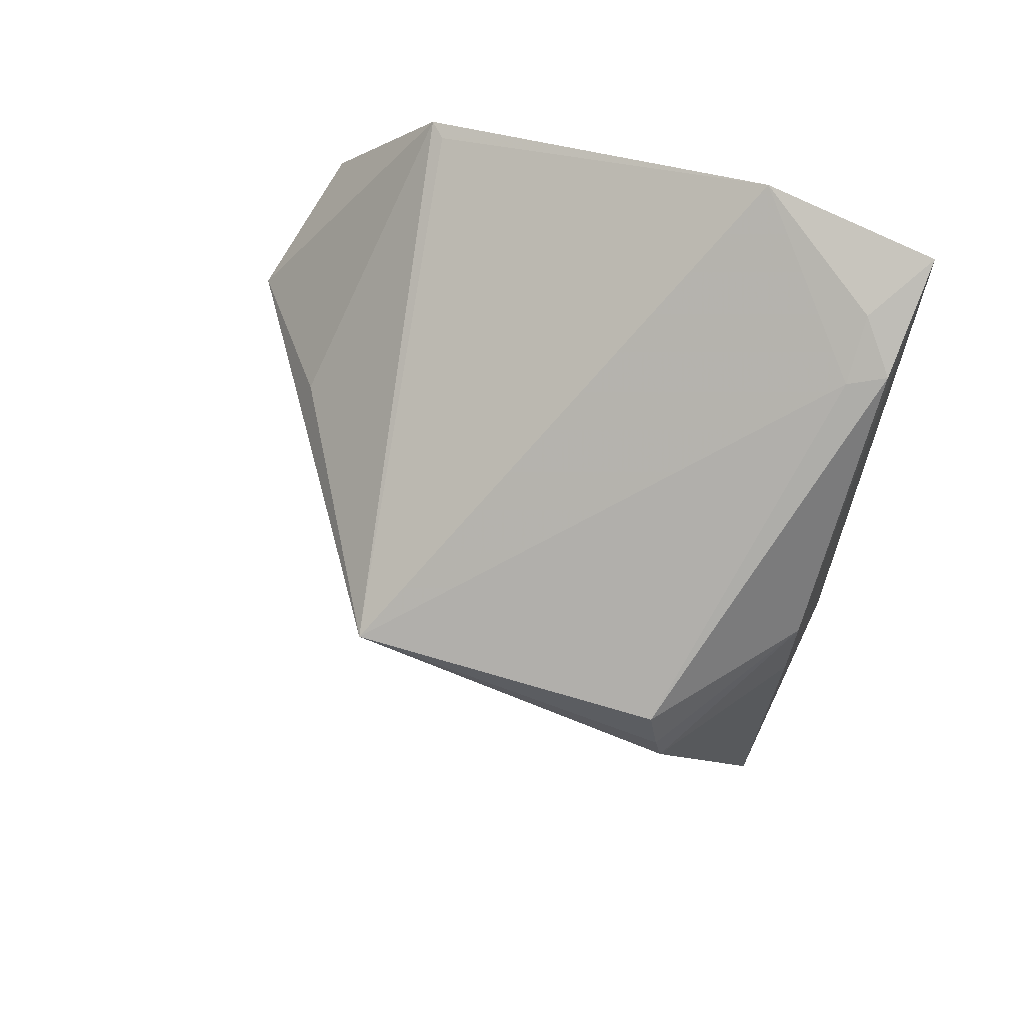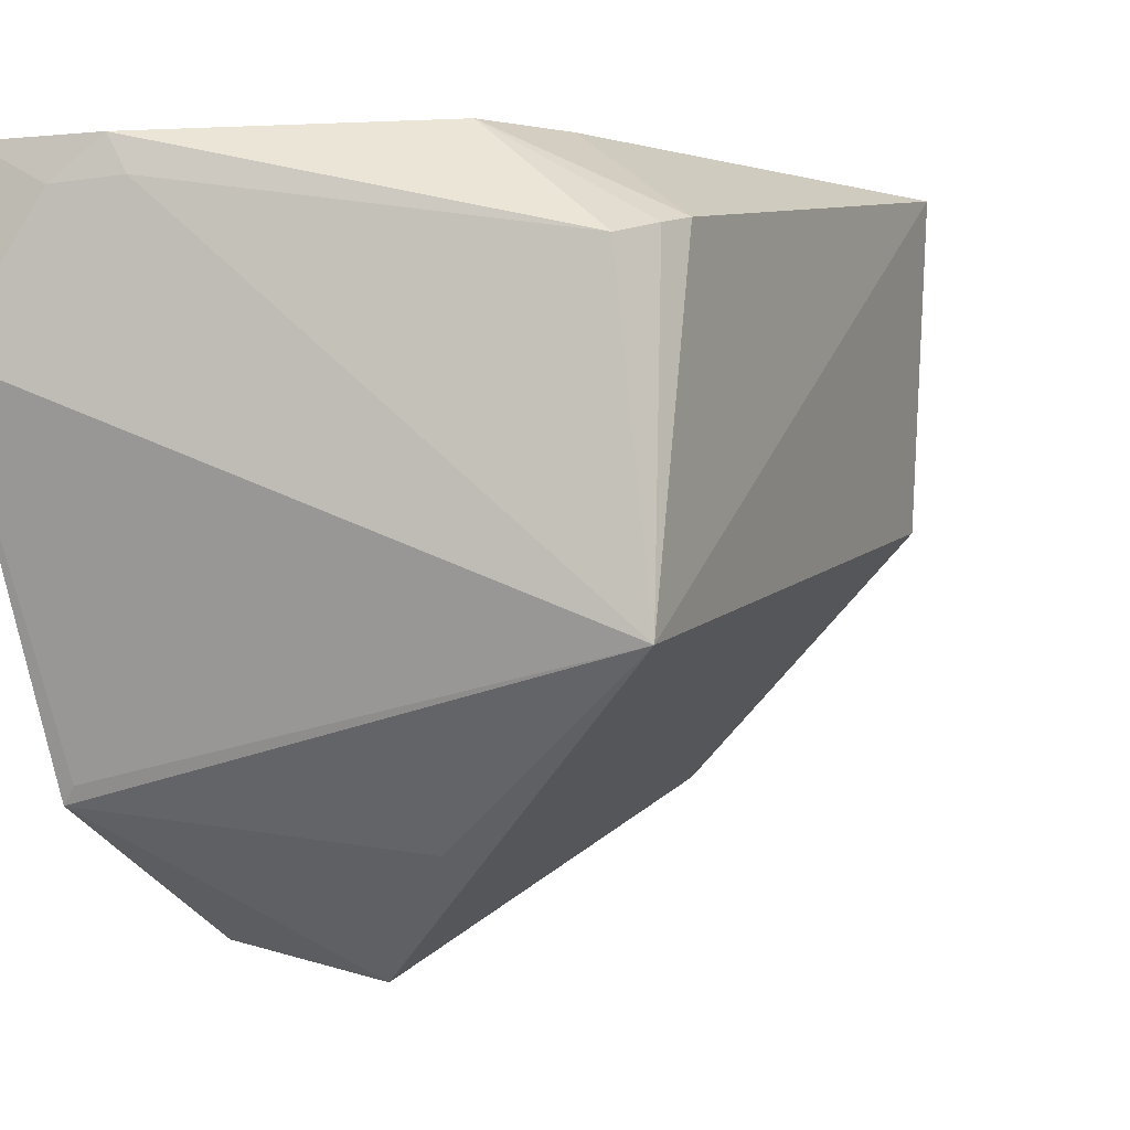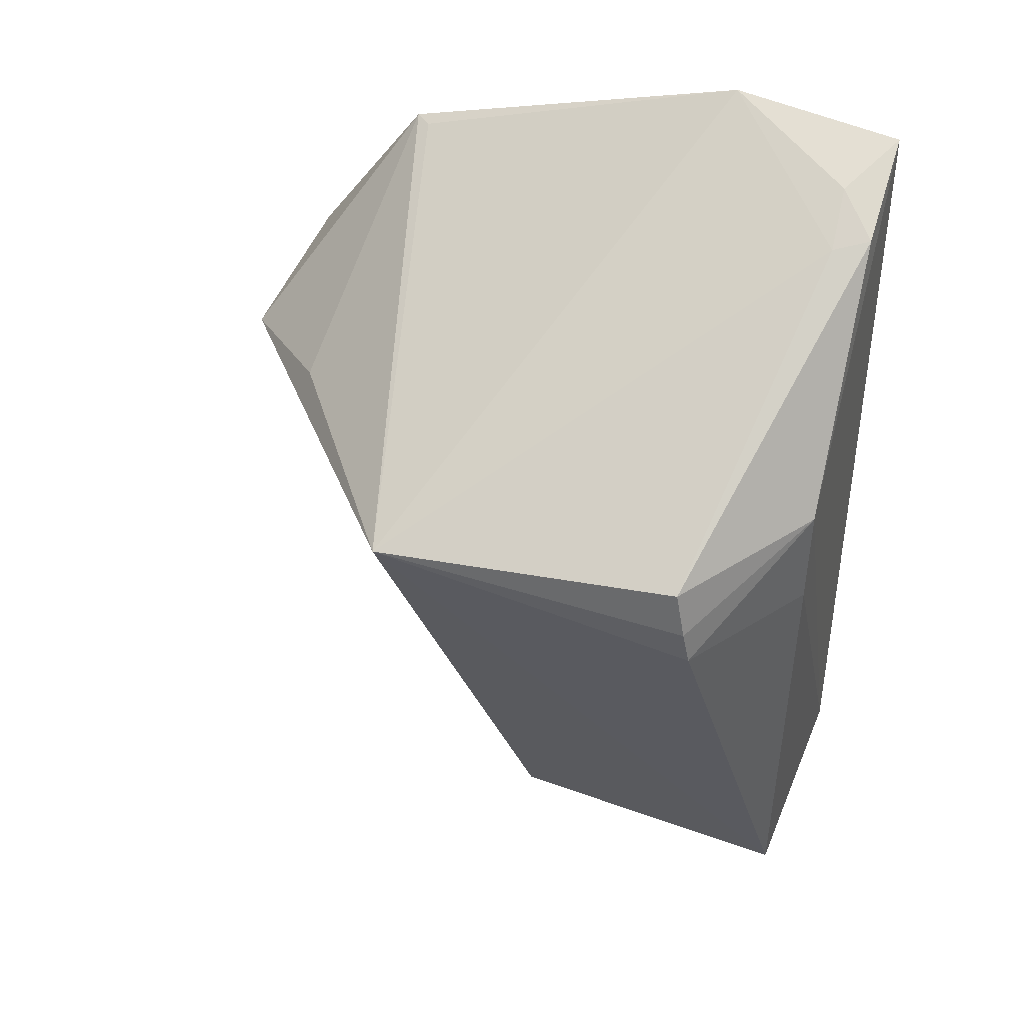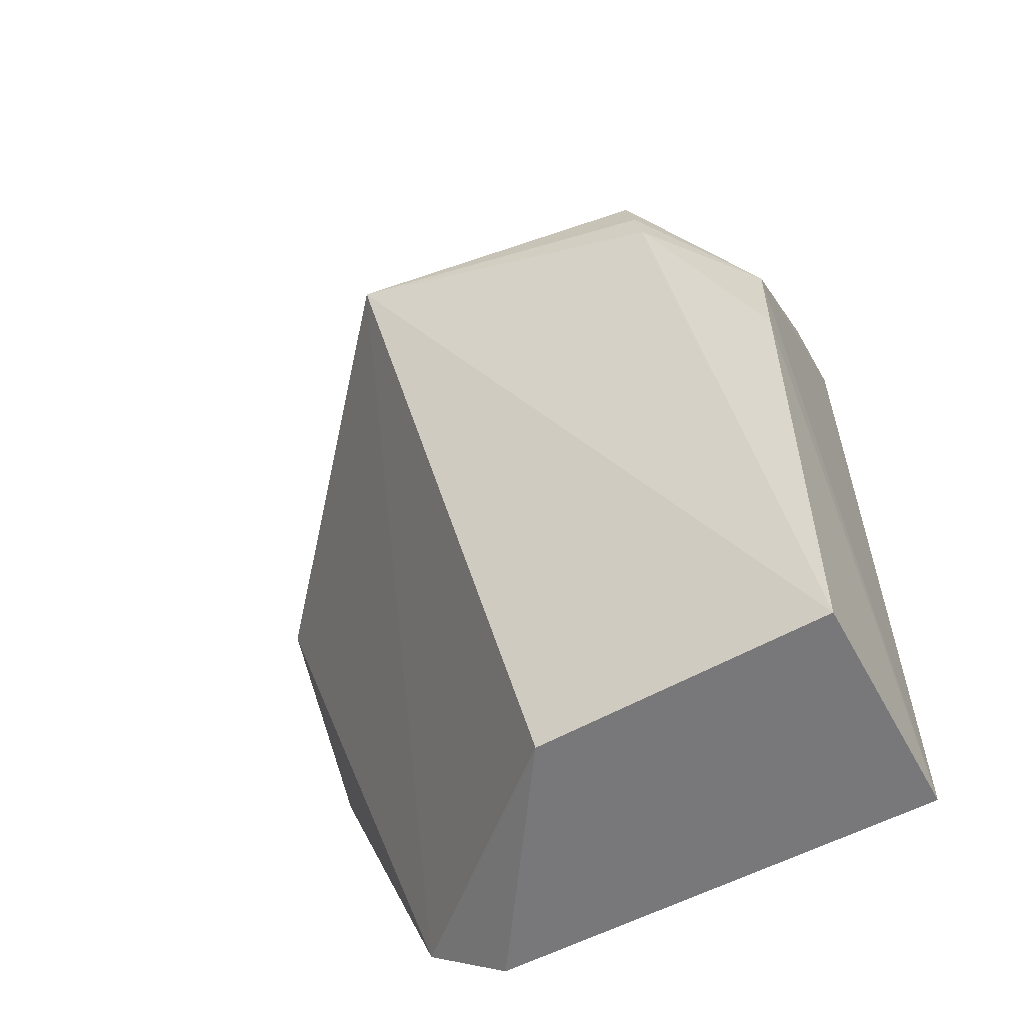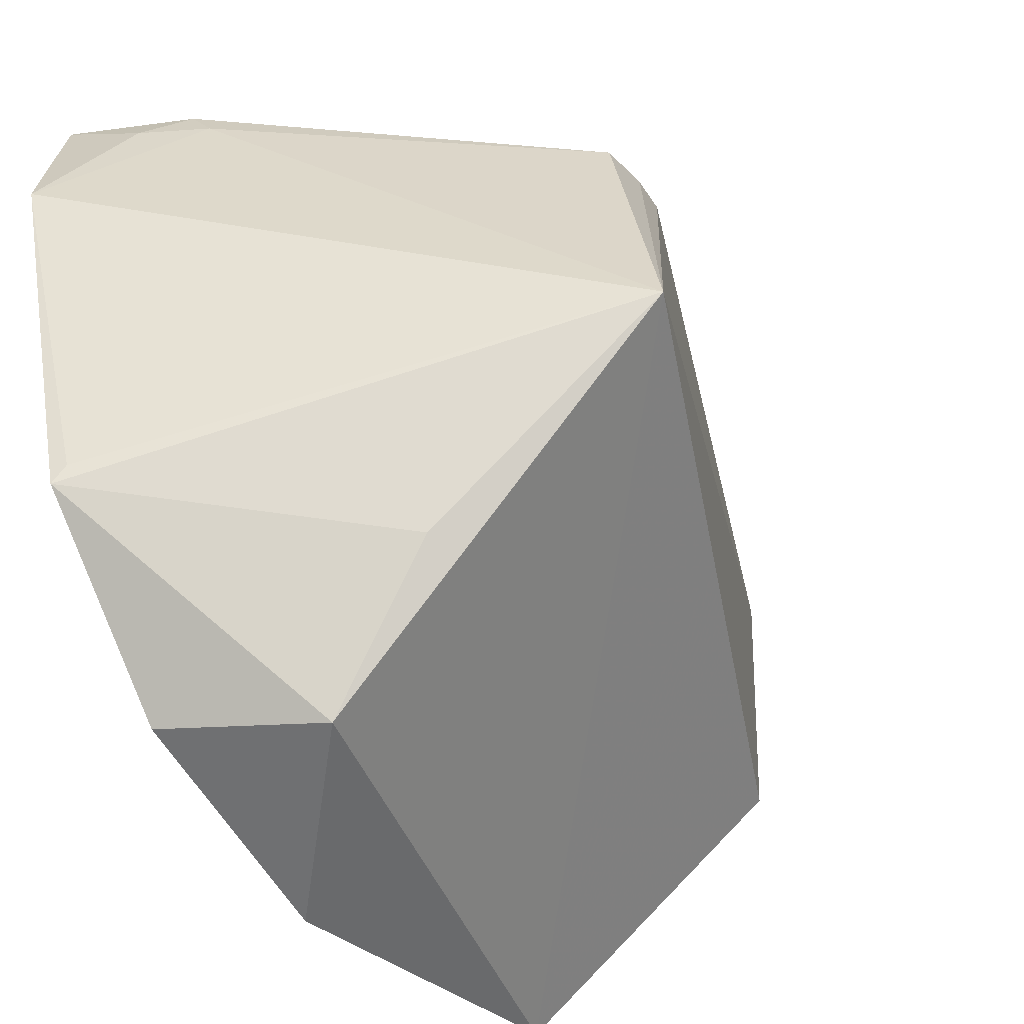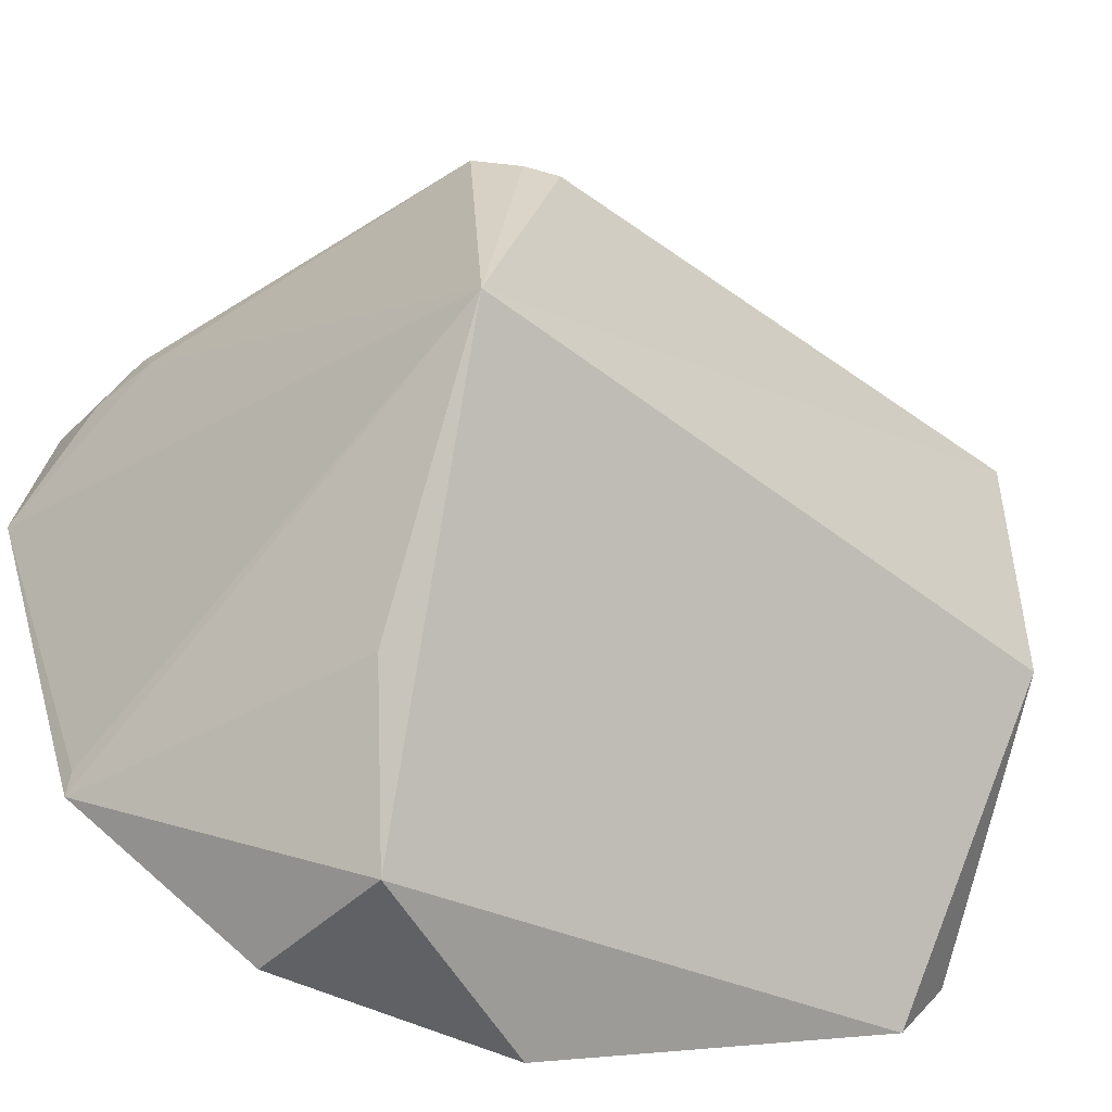
<metadata>
{"format":"obj","ext":"obj","renderer":"f3d","projection":"perspective","resolution":1024,"background":"white","views":[{"elev":66.5,"azim":114.4,"up":"+Z"},{"elev":0.2,"azim":46.1,"up":"+Y"},{"elev":43.5,"azim":110.0,"up":"+Z"},{"elev":-57.5,"azim":116.9,"up":"+Z"},{"elev":-56.3,"azim":33.1,"up":"+Y"},{"elev":-56.7,"azim":70.5,"up":"+Y"}]}
</metadata>
<code>
v 0.315 -0.3054 -0.1111
v 0.4626 -0.1844 -0.09176
v 0.2619 -0.2415 -0.01272
v 0.2579 -0.02058 0.02088
v 0.2652 -0.01698 -0.3393
v 0.2595 -0.09266 0.03104
v 0.3647 -0.2564 -0.09176
v 0.3616 -0.1484 -0.3393
v 0.4475 -0.04968 -0.1243
v 0.2629 -0.248 -0.3182
v 0.2676 -0.2343 -0.01284
v 0.3119 -0.03428 -0.003262
v 0.2542 -0.3031 -0.1802
v 0.3842 -0.01528 -0.08839
v 0.369 -0.01944 -0.3393
v 0.2594 -0.2136 -0.3393
v 0.2876 -0.03655 0.01138
v 0.4459 -0.05692 -0.09025
v 0.256 -0.2939 -0.08707
v 0.3037 -0.01985 -0.0008732
v 0.3849 -0.01534 -0.1331
v 0.4481 -0.05249 -0.1097
v 0.2592 -0.09215 0.02877
f 7 1 2
f 7 2 3
f 7 3 1
f 10 8 2
f 10 2 1
f 11 6 3
f 11 3 2
f 11 2 6
f 12 6 2
f 13 10 1
f 14 5 4
f 15 8 5
f 15 9 2
f 15 2 8
f 16 5 8
f 16 8 10
f 16 10 13
f 16 13 4
f 16 4 5
f 17 4 6
f 17 6 12
f 18 12 2
f 19 4 13
f 19 13 1
f 19 1 3
f 20 14 4
f 20 18 14
f 20 12 18
f 20 17 12
f 20 4 17
f 21 14 9
f 21 9 15
f 21 15 5
f 21 5 14
f 22 18 2
f 22 2 9
f 22 9 14
f 22 14 18
f 23 6 4
f 23 4 19
f 23 19 3
f 23 3 6

</code>
